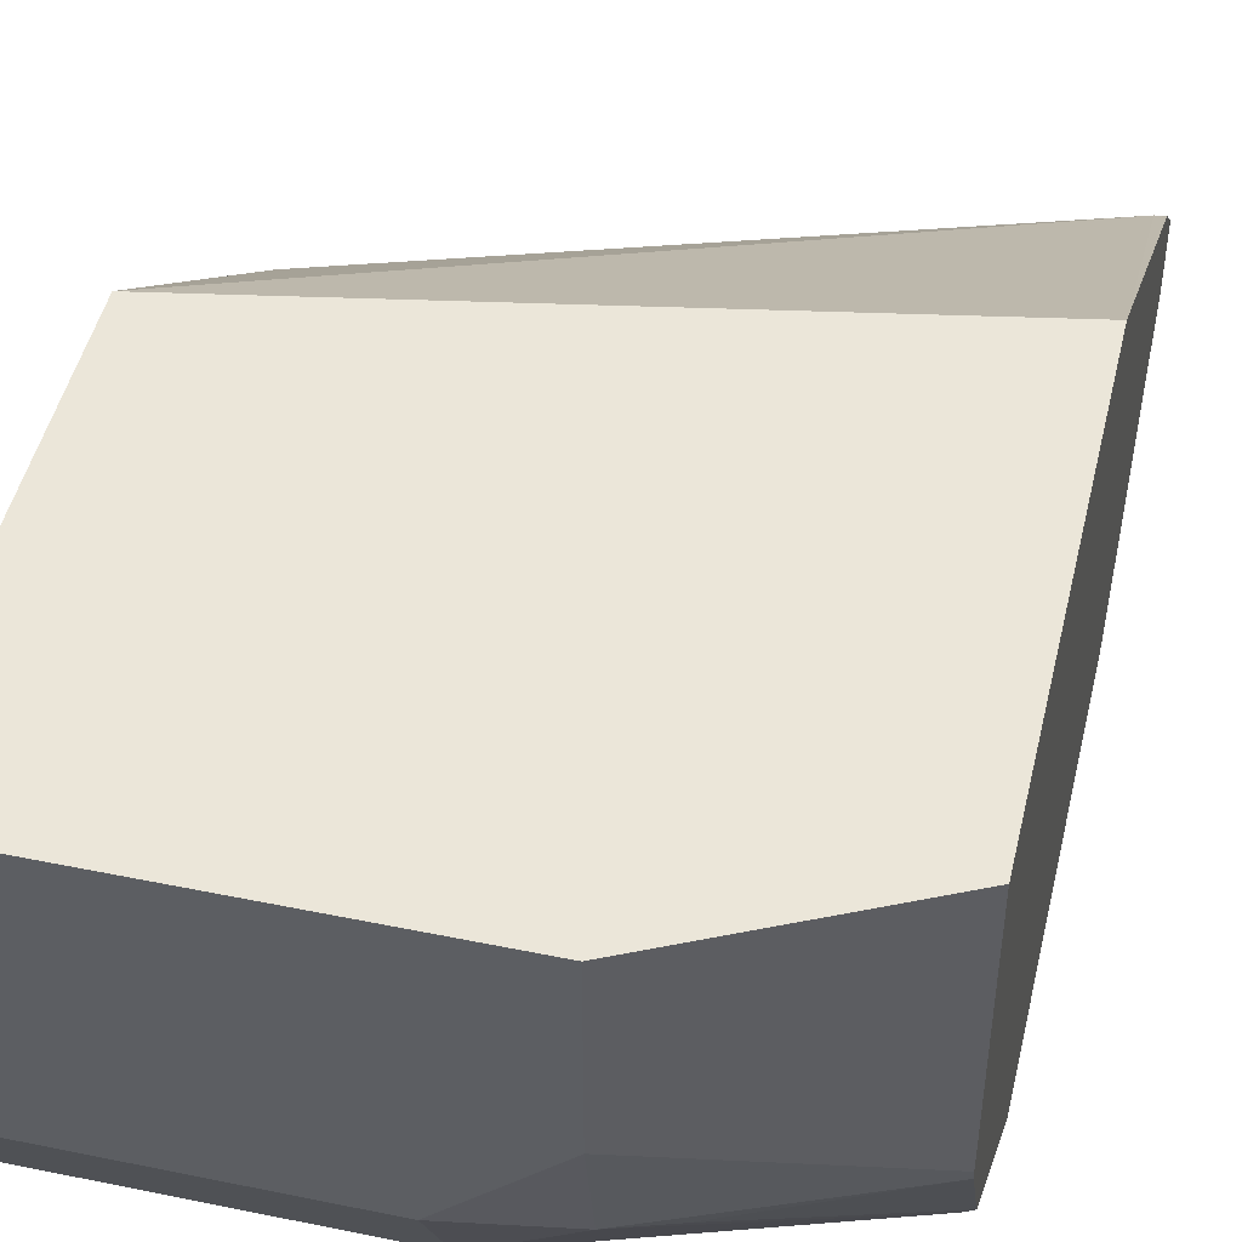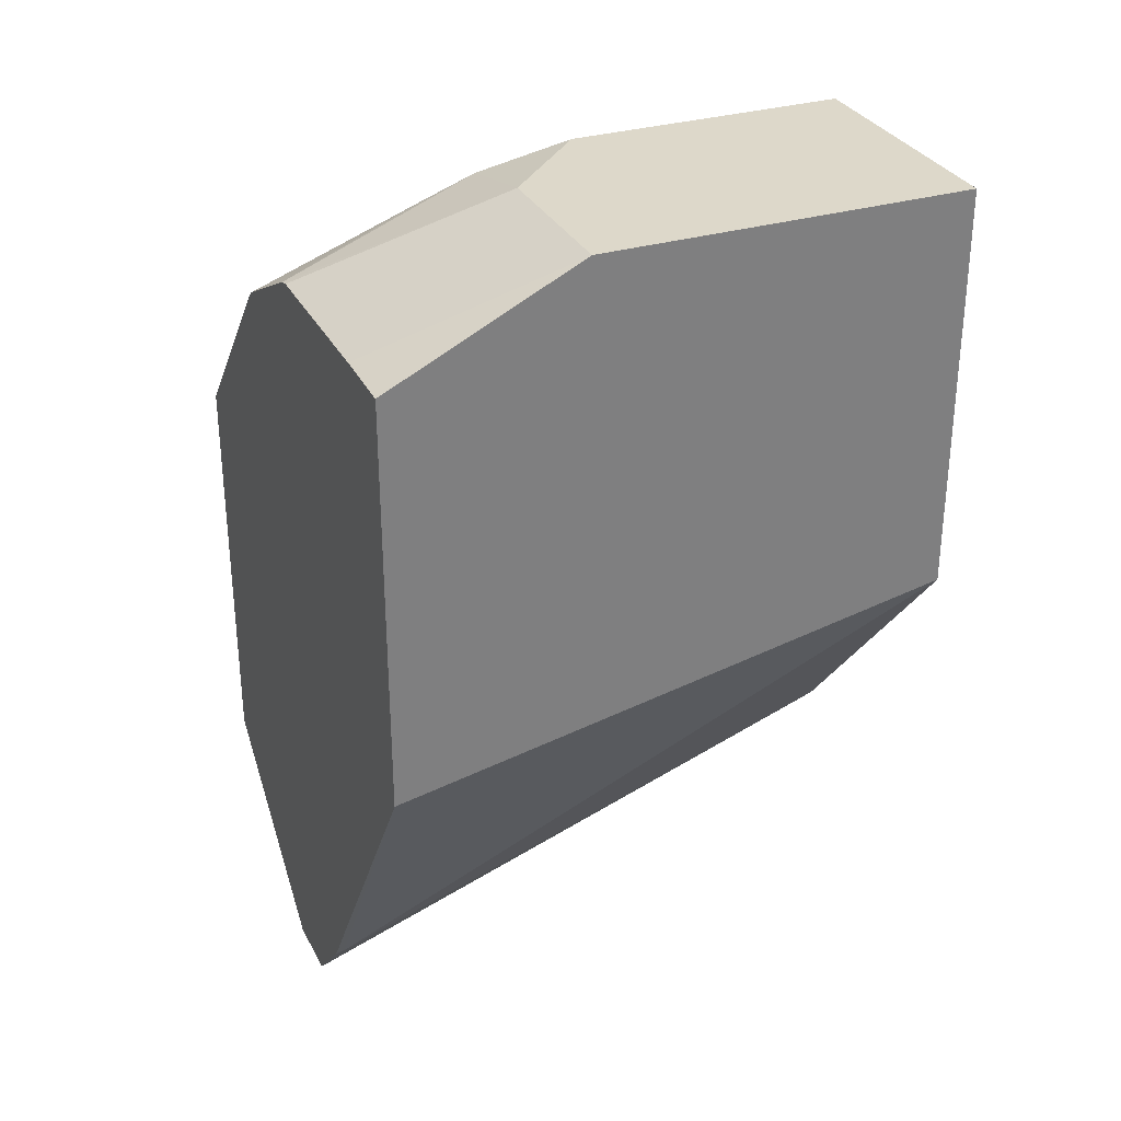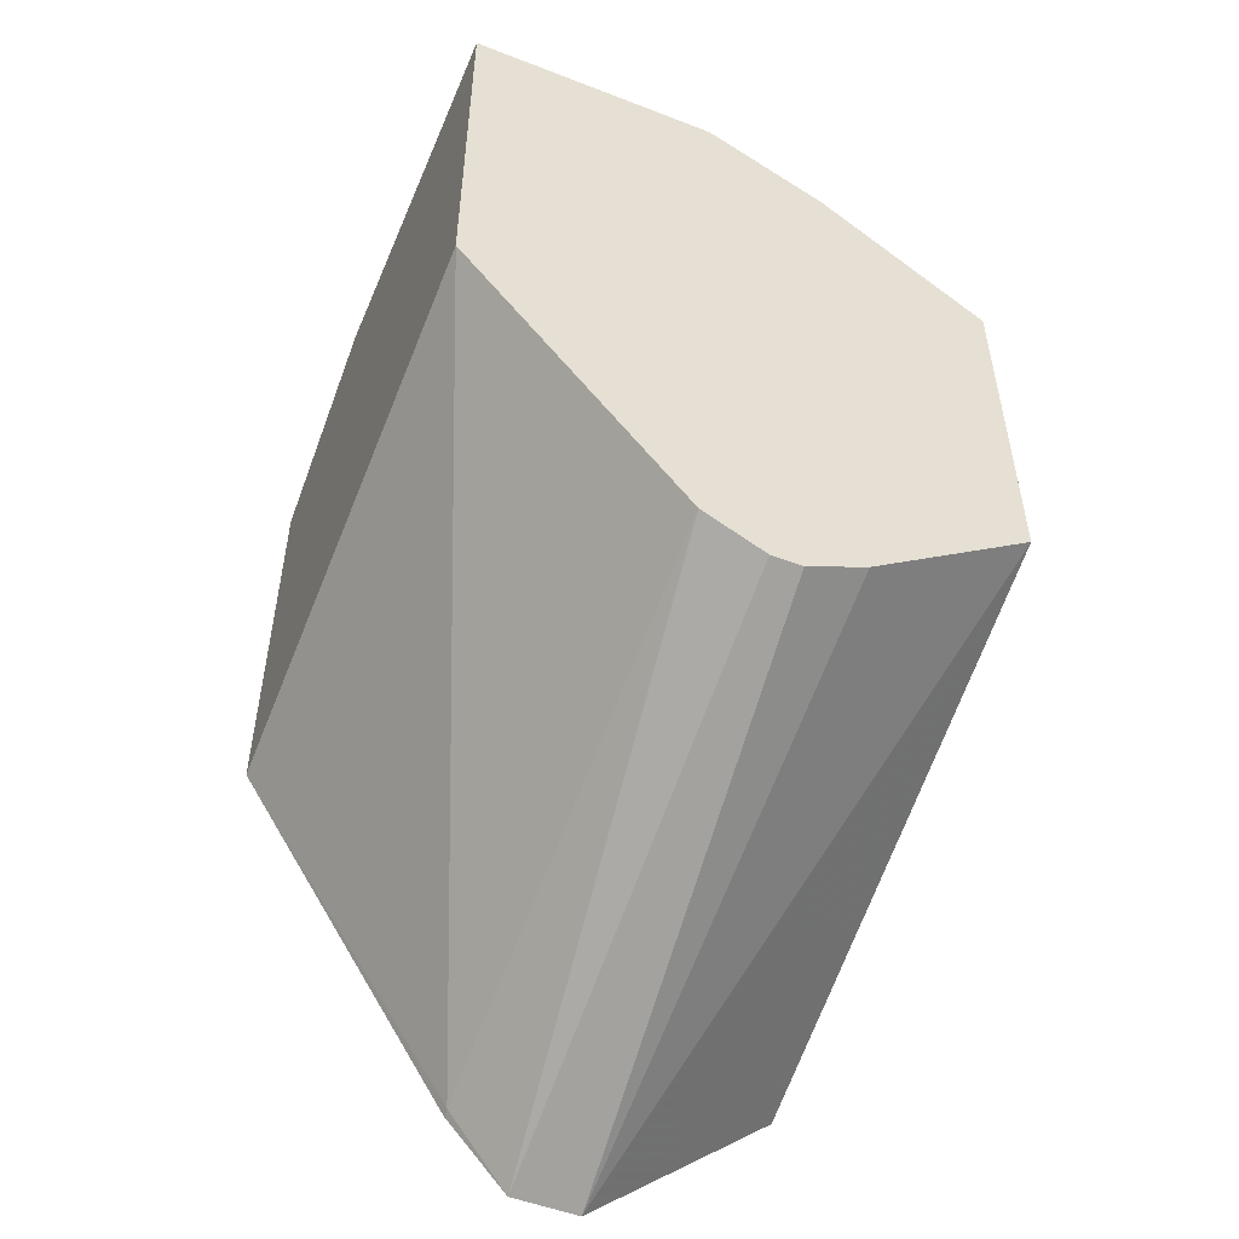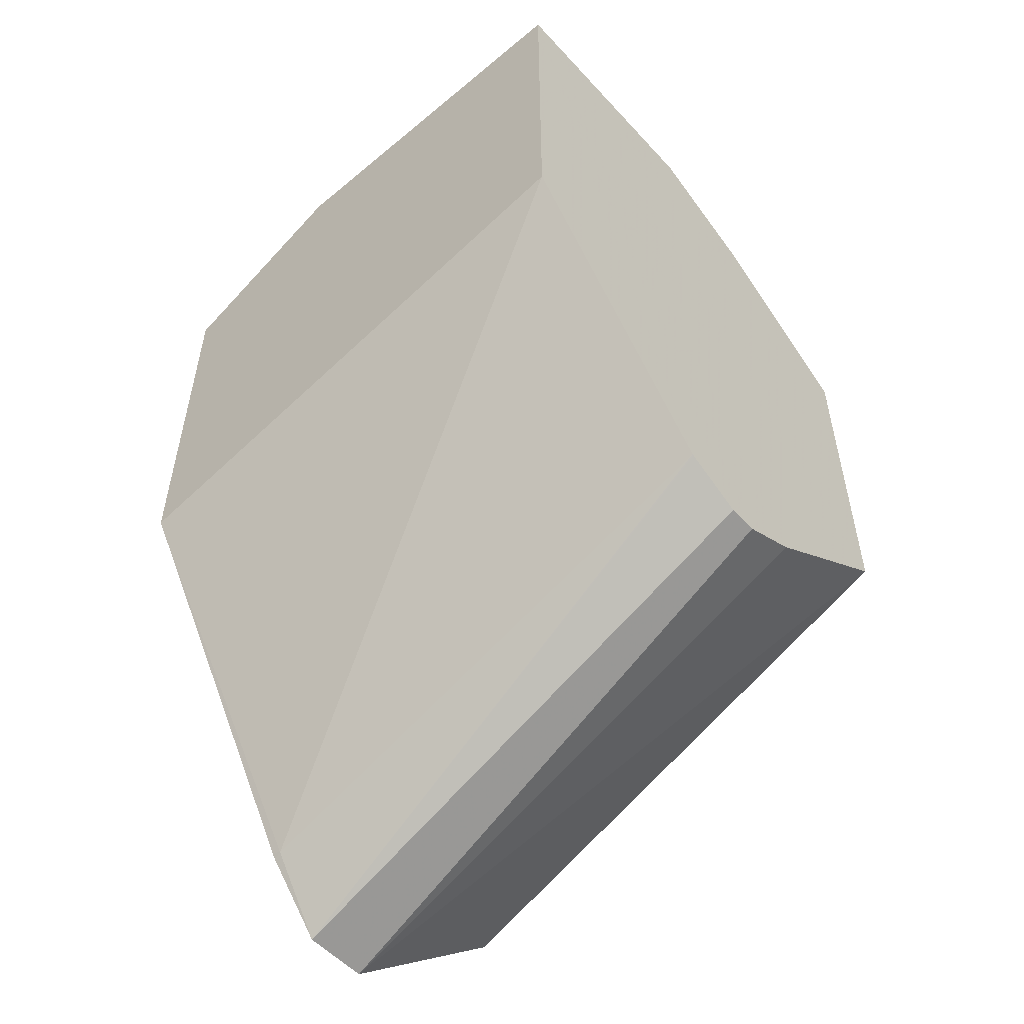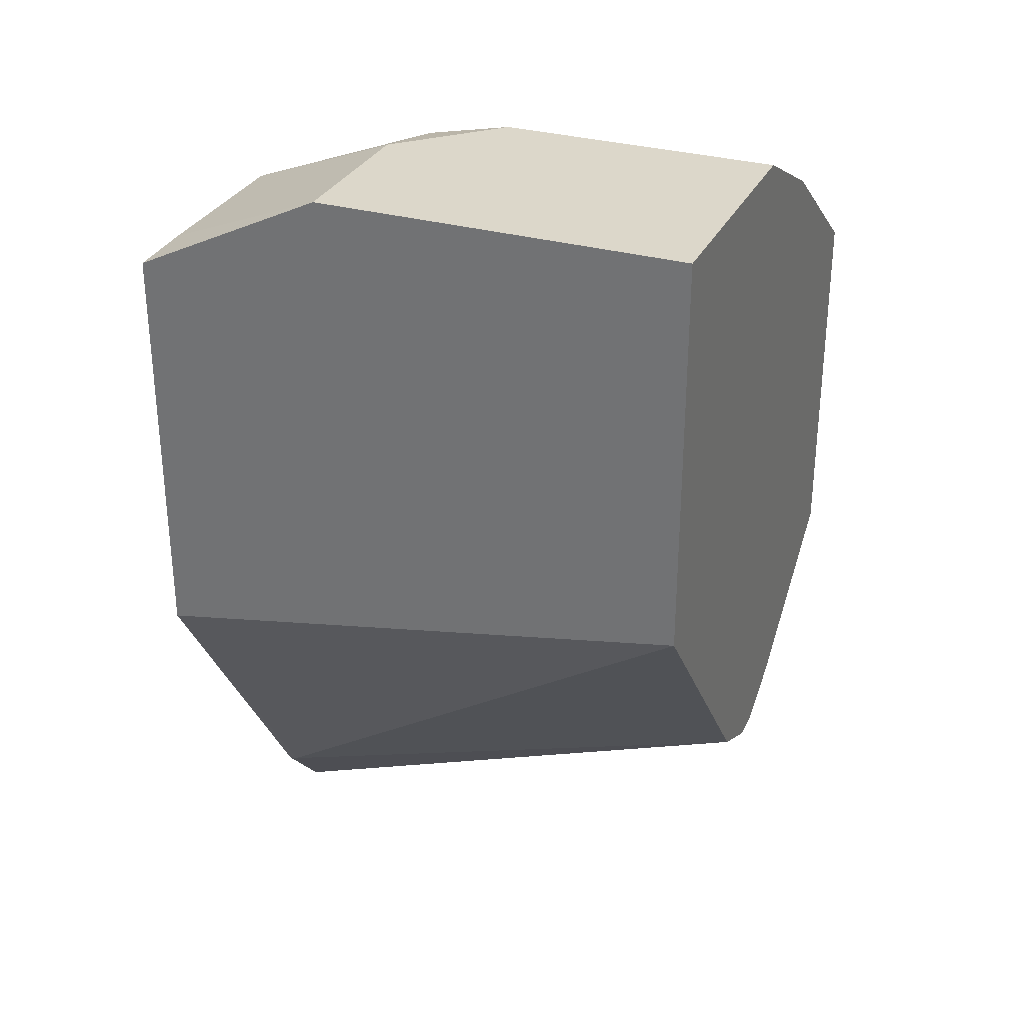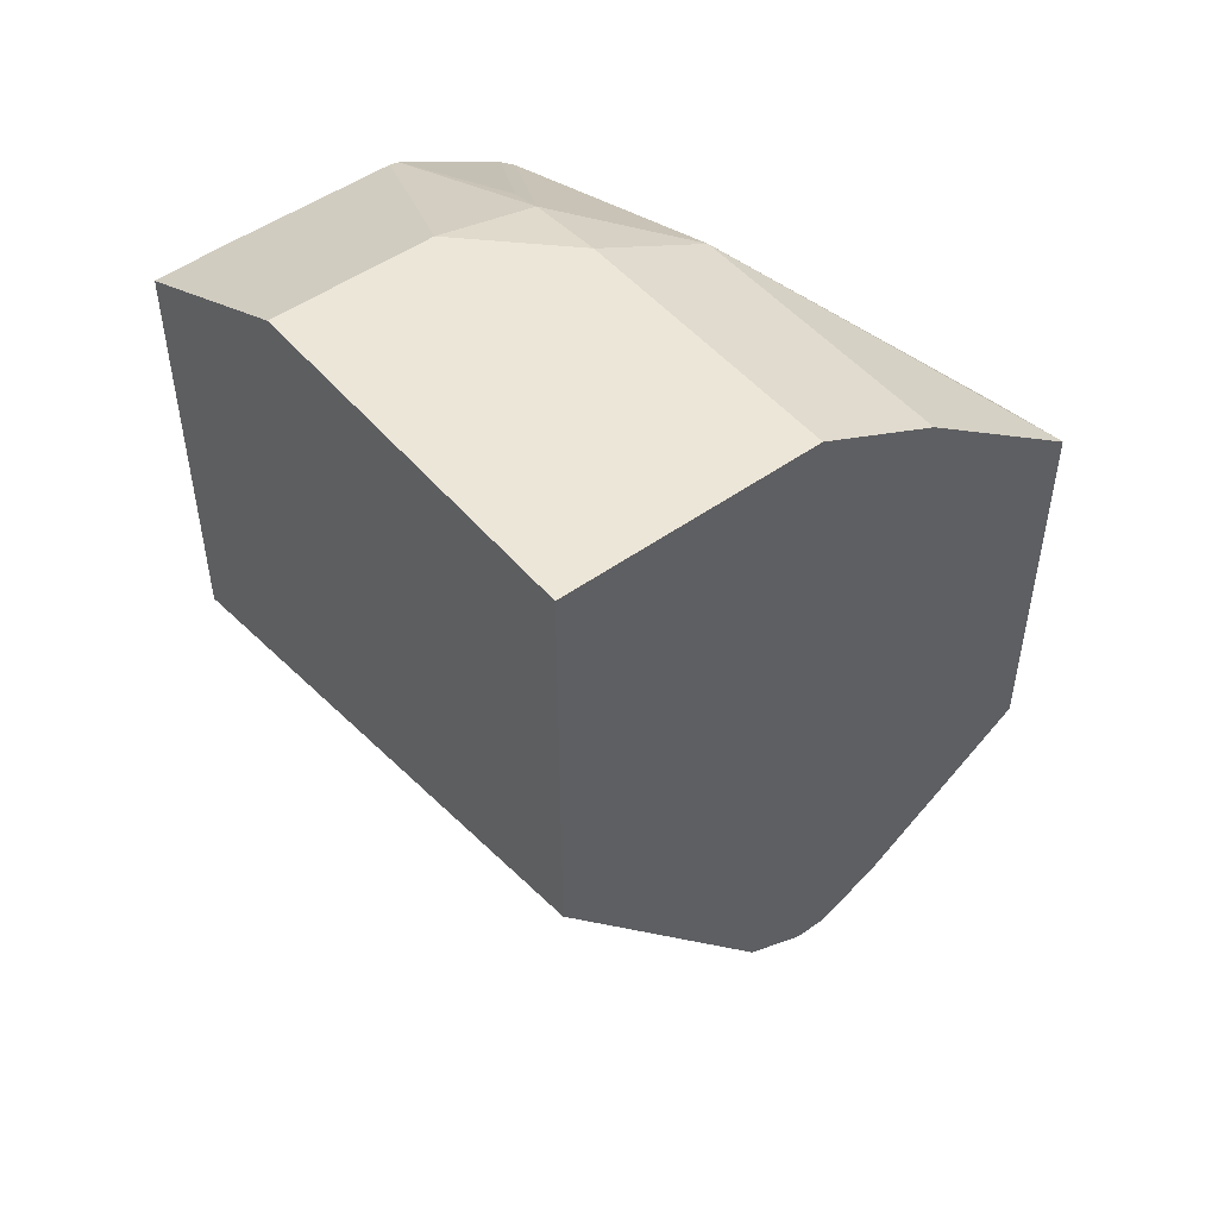
<metadata>
{"format":"obj","ext":"obj","renderer":"f3d","projection":"perspective","resolution":1024,"background":"white","views":[{"elev":47.4,"azim":13.1,"up":"+Y"},{"elev":31.0,"azim":156.7,"up":"+Z"},{"elev":-51.9,"azim":-112.7,"up":"+Z"},{"elev":-54.1,"azim":-138.6,"up":"+Z"},{"elev":30.7,"azim":-157.7,"up":"+Z"},{"elev":49.5,"azim":-128.4,"up":"+Z"}]}
</metadata>
<code>
v 0.2432 -0.3991 0.5986
v 0.2432 -0.4752 0.5986
v 0.2432 -0.369 0.5979
v 0.1596 -0.369 0.6386
v 0.2432 -0.4794 0.5977
v 0.1596 -0.439 0.6386
v 0.2432 -0.369 0.4177
v -0.0009094 -0.369 0.6386
v 0.2432 -0.5035 0.5857
v 0.1596 -0.4839 0.6286
v 0.1796 -0.4889 0.6186
v 0.1198 -0.4789 0.6386
v 0.2432 -0.4645 0.2674
v 0.2395 -0.4657 0.2661
v -0.0009094 -0.369 0.4638
v -0.0009094 -0.4789 0.6386
v 0.2432 -0.5277 0.5733
v 0.1198 -0.5321 0.612
v 0.2395 -0.5321 0.5721
v 0.2432 -0.4663 0.2648
v 0.2432 -0.4929 0.2357
v -0.0009094 -0.4657 0.3459
v -0.0009094 -0.5321 0.612
v 0.2432 -0.5309 0.5708
v 2.258e-05 -0.6047 0.5587
v 0.03341 -0.6047 0.5522
v 0.193 -0.6047 0.5123
v 0.2432 -0.6047 0.4895
v -0.0009094 -0.4922 0.3326
v -0.0009094 -0.4663 0.3456
v 0.2432 -0.5226 0.2357
v -0.0009094 -0.6047 0.5587
v 0.2432 -0.6047 0.3074
v -0.0009094 -0.5055 0.3326
v -0.0009094 -0.5321 0.3459
v -0.0009094 -0.6047 0.3991
f 18 23 32
f 17 19 24
f 14 22 15
f 14 21 22
f 8 23 16
f 14 20 21
f 10 17 11
f 12 23 18
f 12 16 23
f 10 18 19
f 10 12 18
f 9 11 17
f 18 32 25
f 13 20 14
f 18 25 26
f 21 34 29
f 18 27 19
f 8 32 23
f 31 36 35
f 31 33 36
f 31 35 34
f 25 27 26
f 25 28 27
f 18 26 27
f 25 33 28
f 25 32 36
f 21 31 34
f 21 30 22
f 21 29 30
f 19 28 24
f 19 27 28
f 25 36 33
f 8 36 32
f 10 19 17
f 8 34 35
f 1 4 6
f 1 3 4
f 1 7 3
f 1 13 7
f 1 20 13
f 1 21 20
f 1 6 2
f 1 33 31
f 1 24 28
f 1 17 24
f 1 9 17
f 1 5 9
f 1 2 5
f 8 35 36
f 1 28 33
f 2 6 5
f 1 31 21
f 3 15 8
f 8 30 29
f 8 22 30
f 8 15 22
f 7 14 15
f 7 13 14
f 6 12 10
f 8 29 34
f 3 7 15
f 5 10 11
f 5 6 10
f 4 12 6
f 4 16 12
f 4 8 16
f 3 8 4
f 5 11 9

</code>
